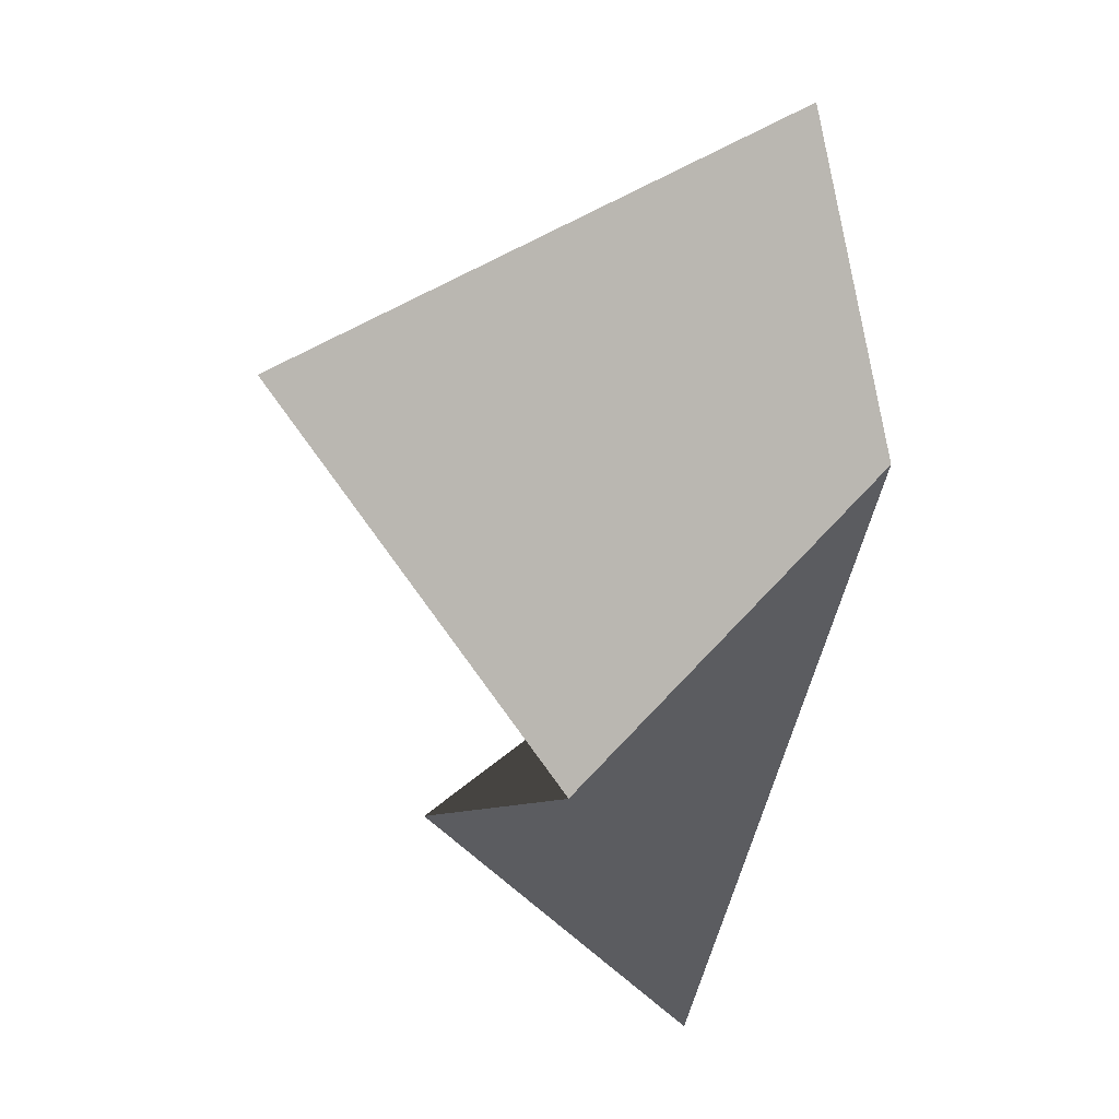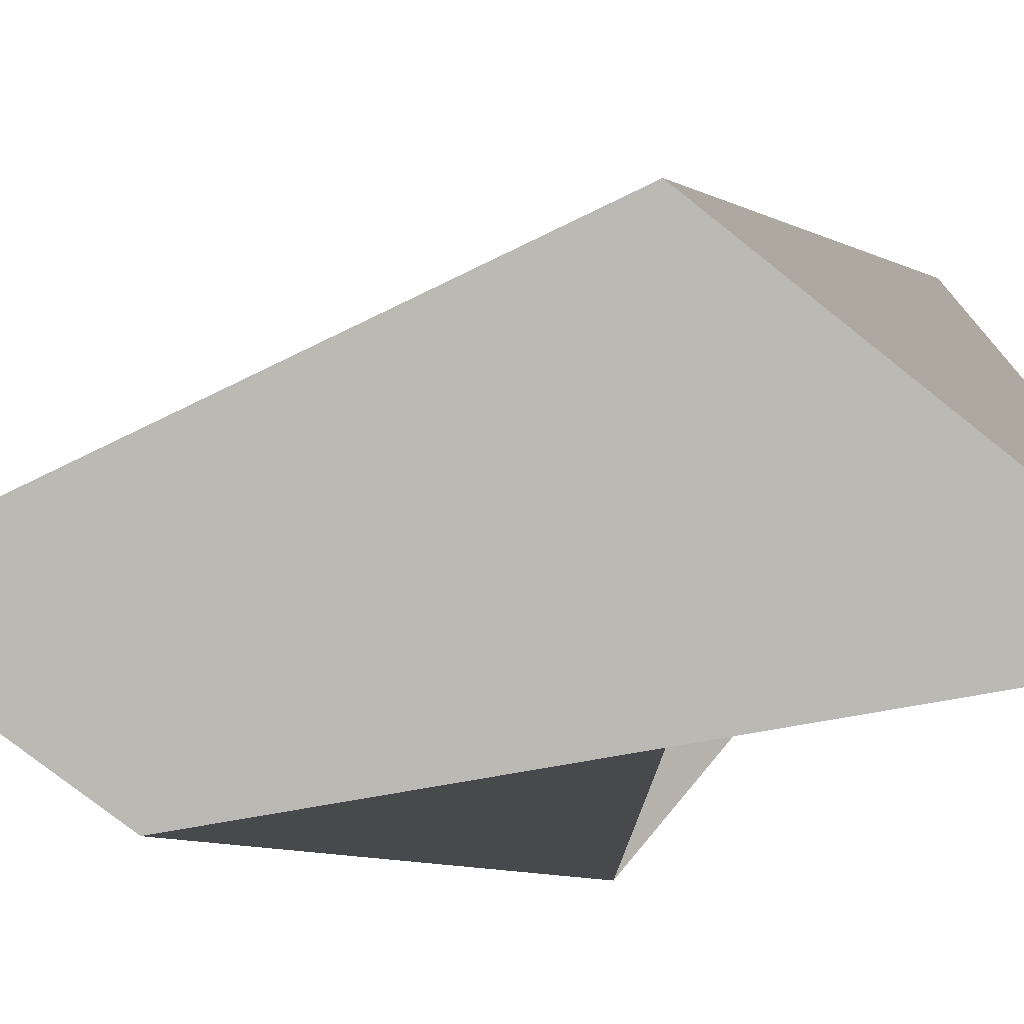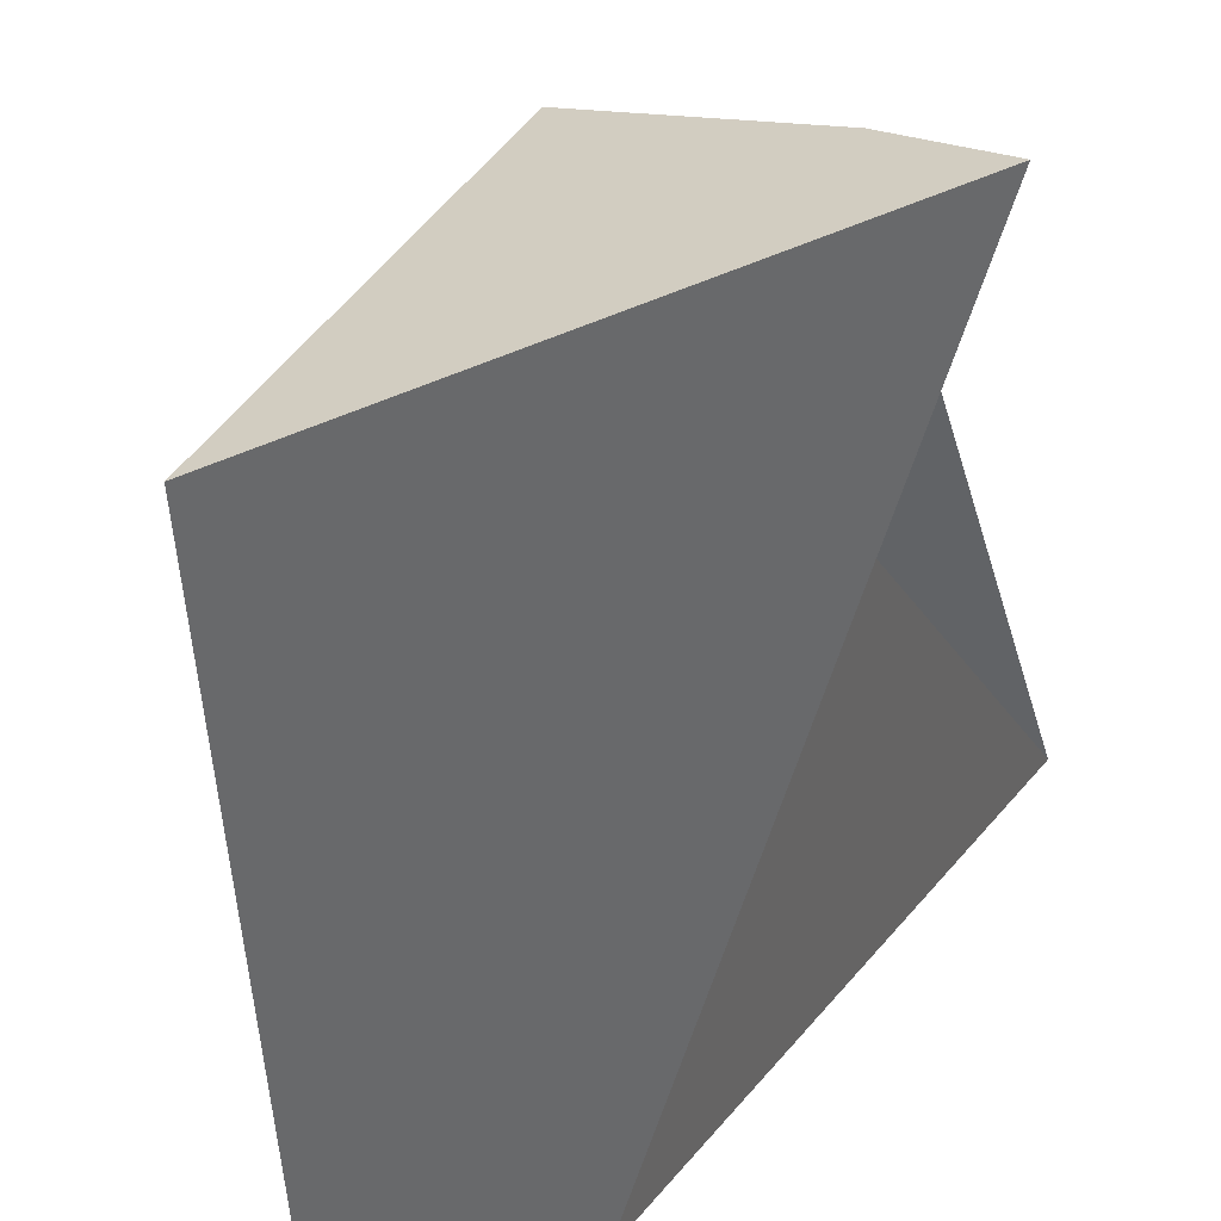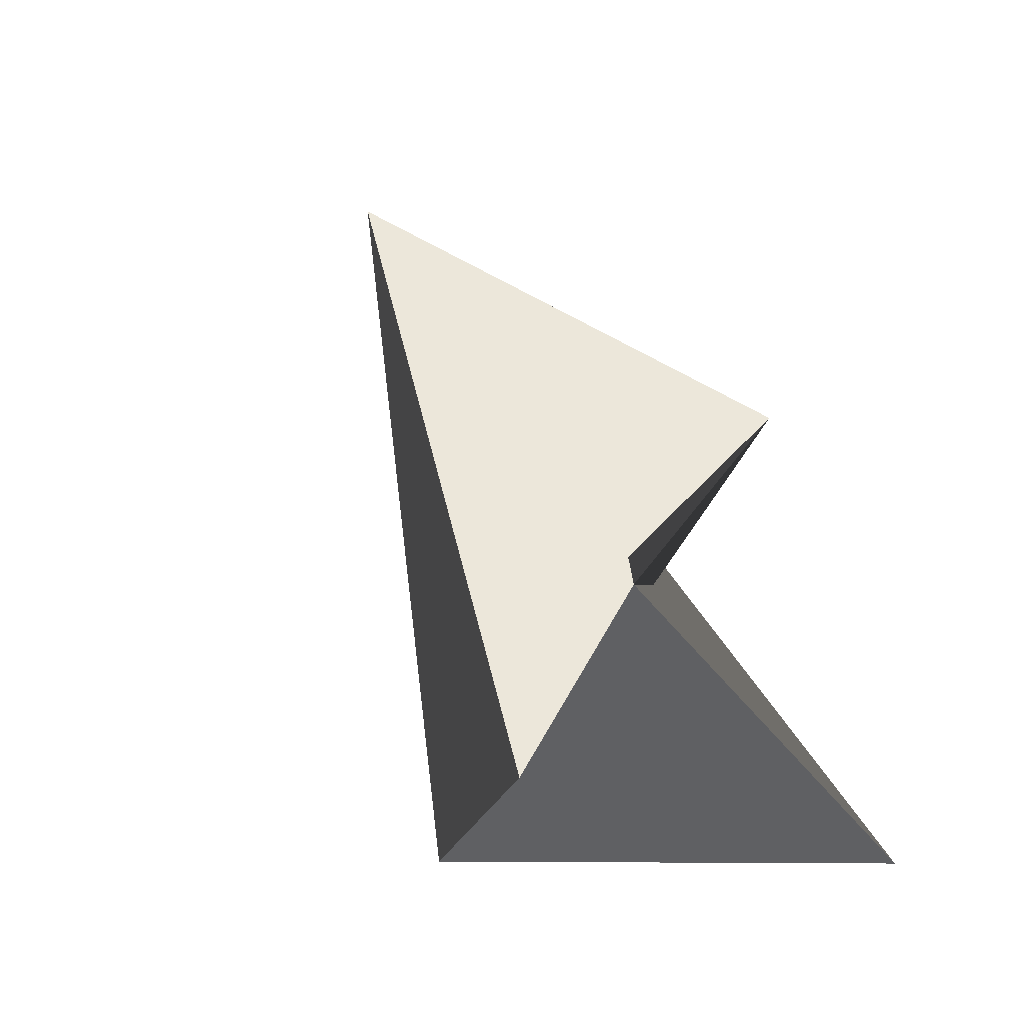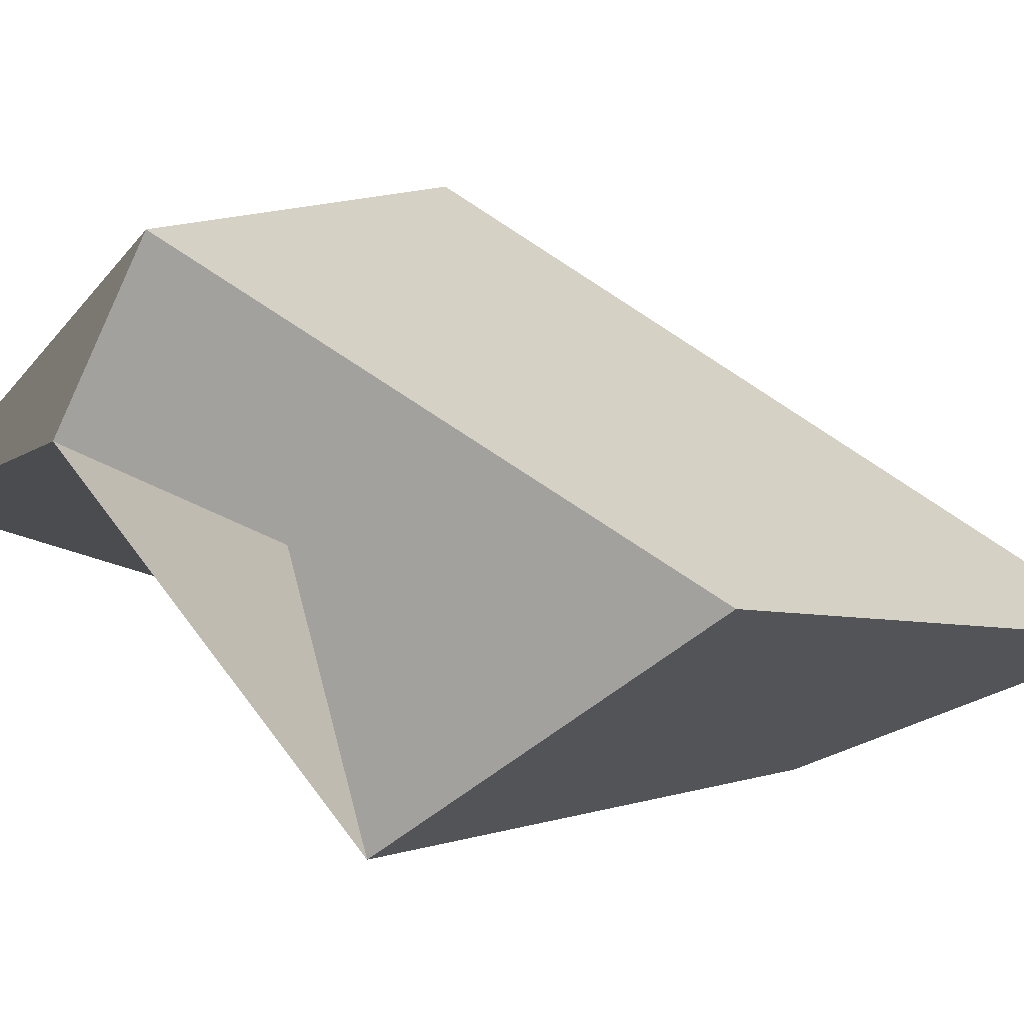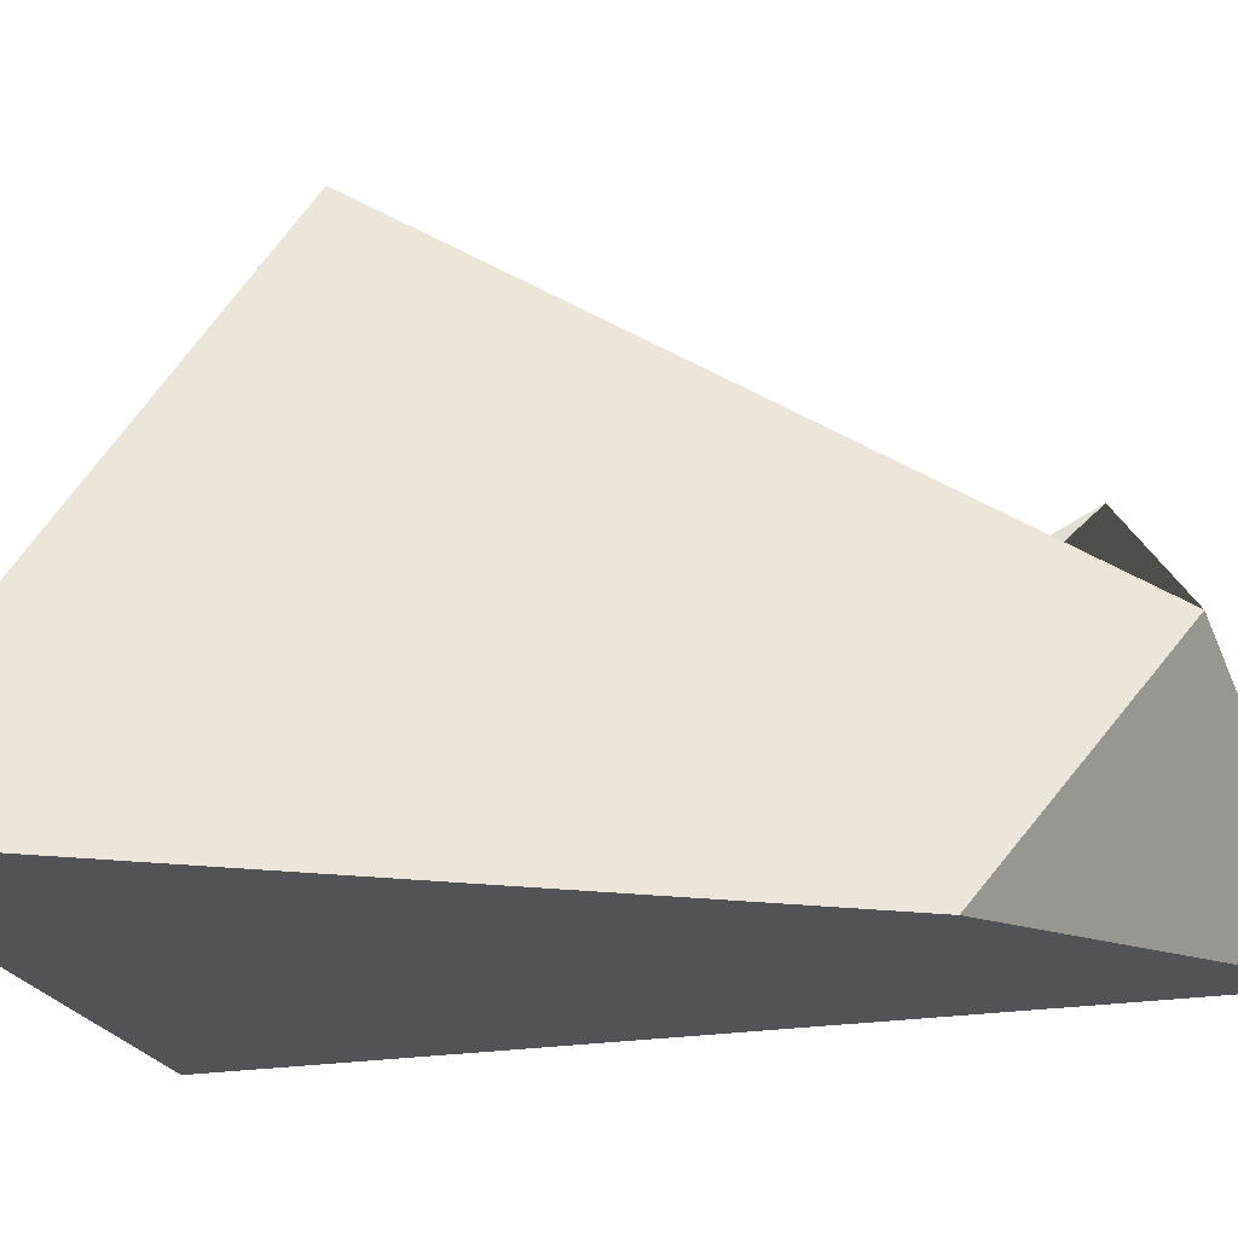
<metadata>
{"format":"obj","ext":"obj","renderer":"f3d","projection":"perspective","resolution":1024,"background":"white","views":[{"elev":61.4,"azim":-70.8,"up":"+Z"},{"elev":-66.2,"azim":122.3,"up":"+Y"},{"elev":-53.1,"azim":-172.5,"up":"+Y"},{"elev":-46.1,"azim":-145.5,"up":"+Z"},{"elev":75.5,"azim":-50.1,"up":"+Y"},{"elev":-3.5,"azim":105.8,"up":"+Y"}]}
</metadata>
<code>
o Cube.007
v 0.1057 -0.1767 -0.1821
v 0.1625 -0.1323 0.5496
v -0.08627 -0.2919 0.3872
v -0.4158 -0.2361 -0.3685
v -0.1357 0.0149 -0.2987
v -0.3315 0.1039 -0.2079
v -0.4088 -0.0924 0.1709
v -0.1408 0.3219 0.3064
f 1 2 3 4
f 5 6 7 8
f 1 5 8 2
f 2 8 7 3
f 3 7 6 4
f 5 1 4 6

</code>
